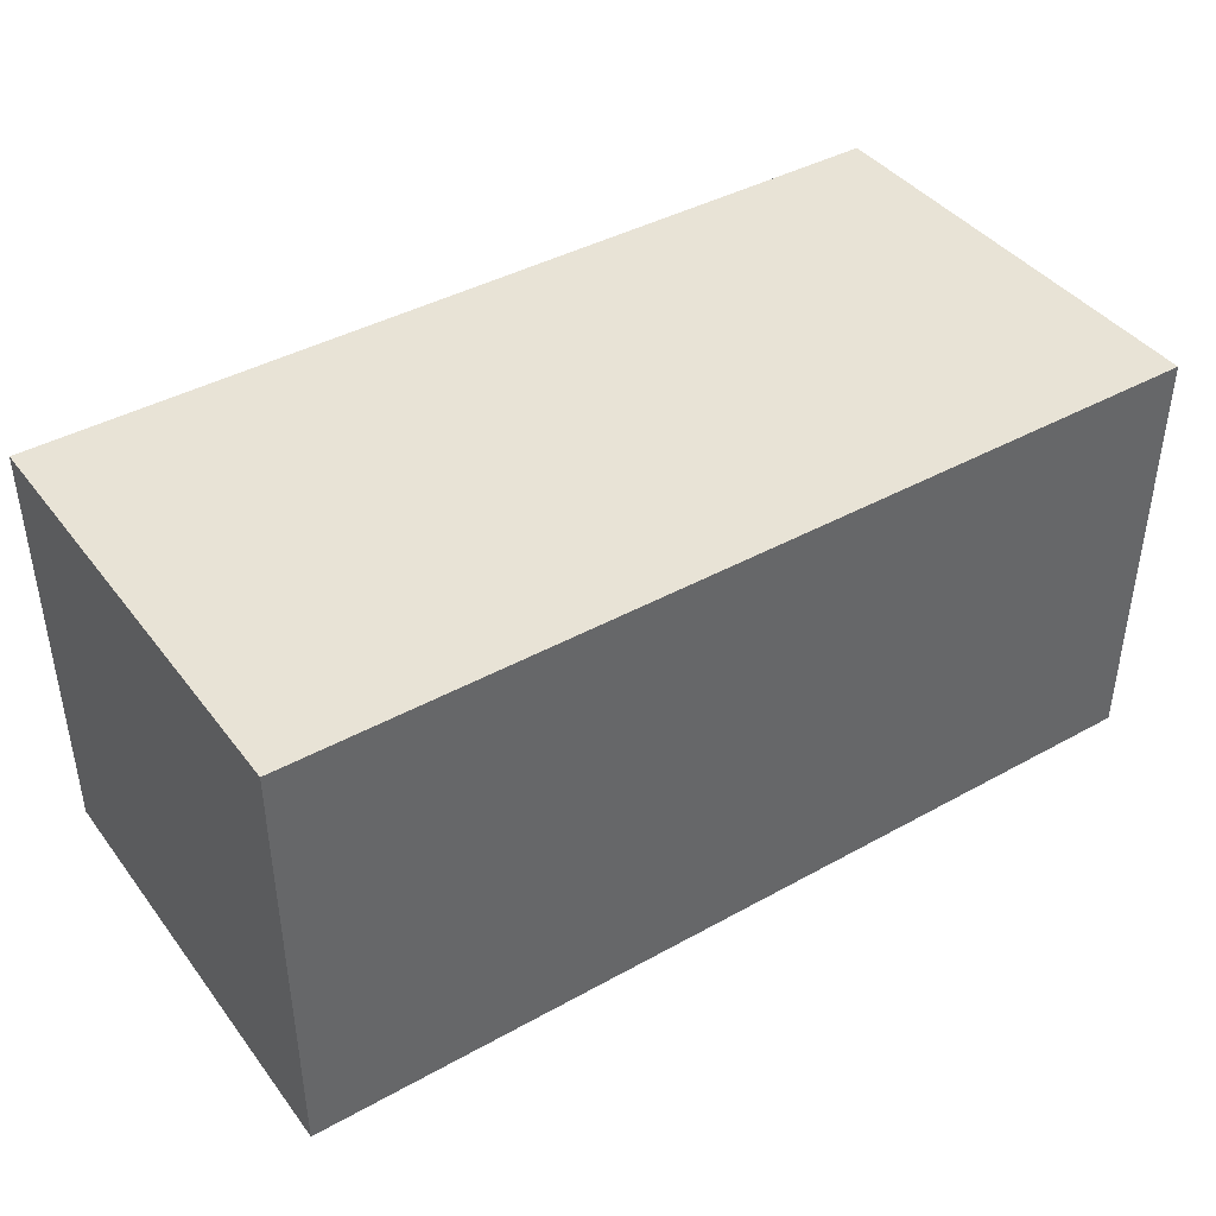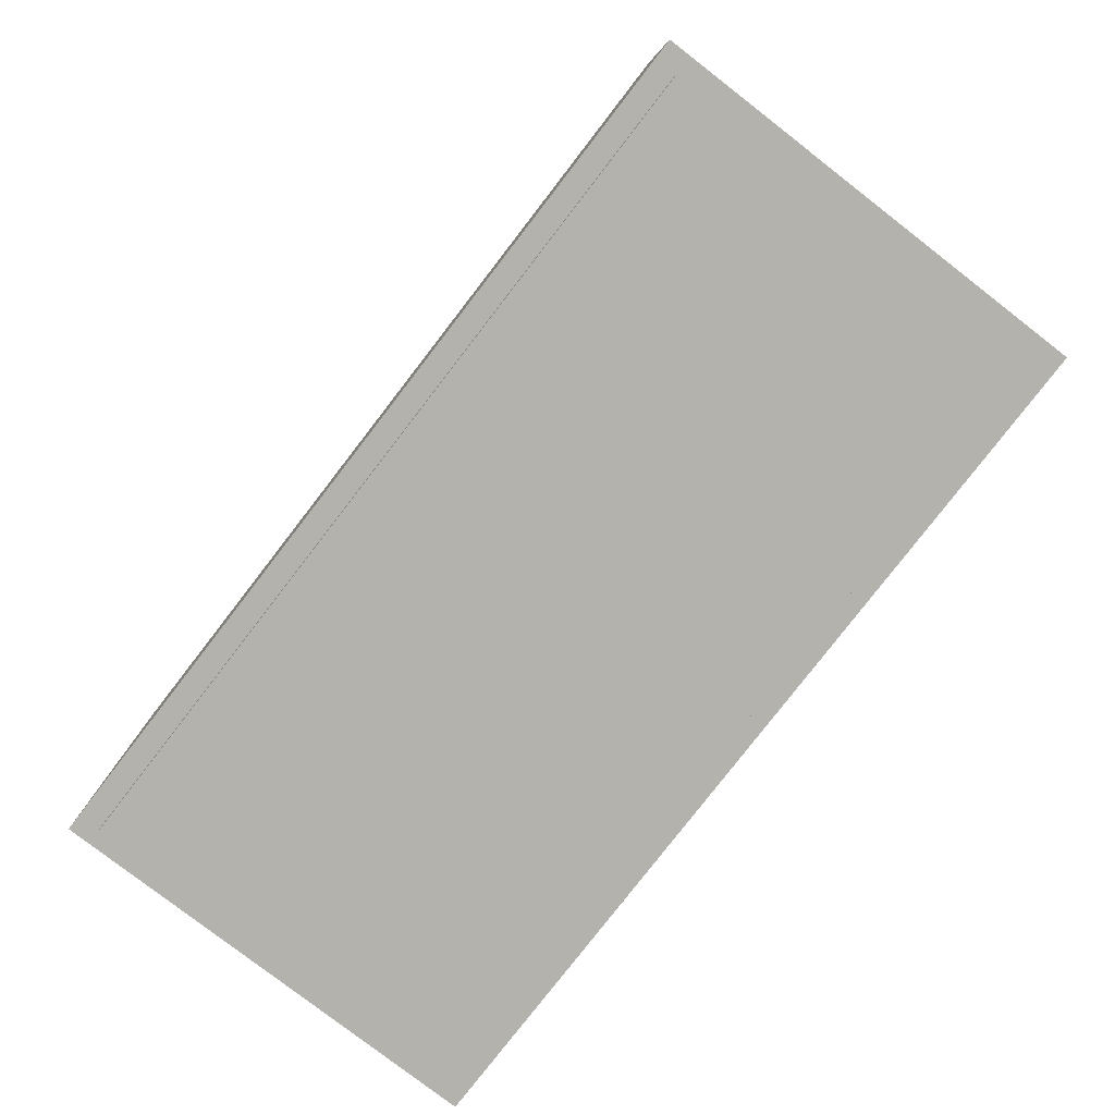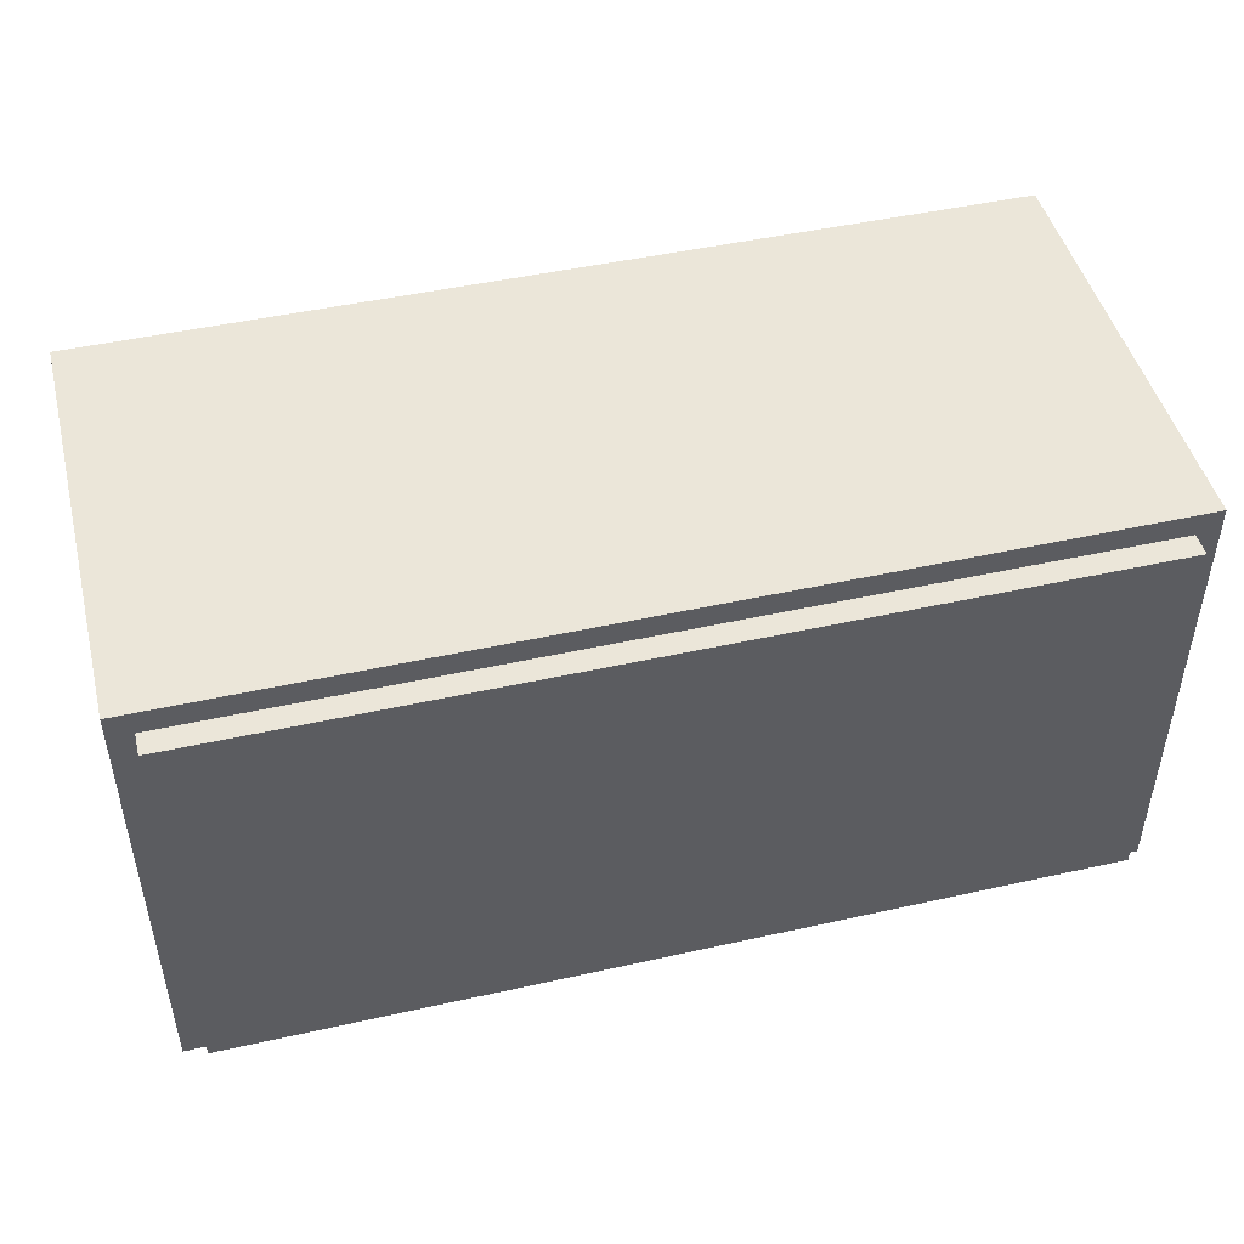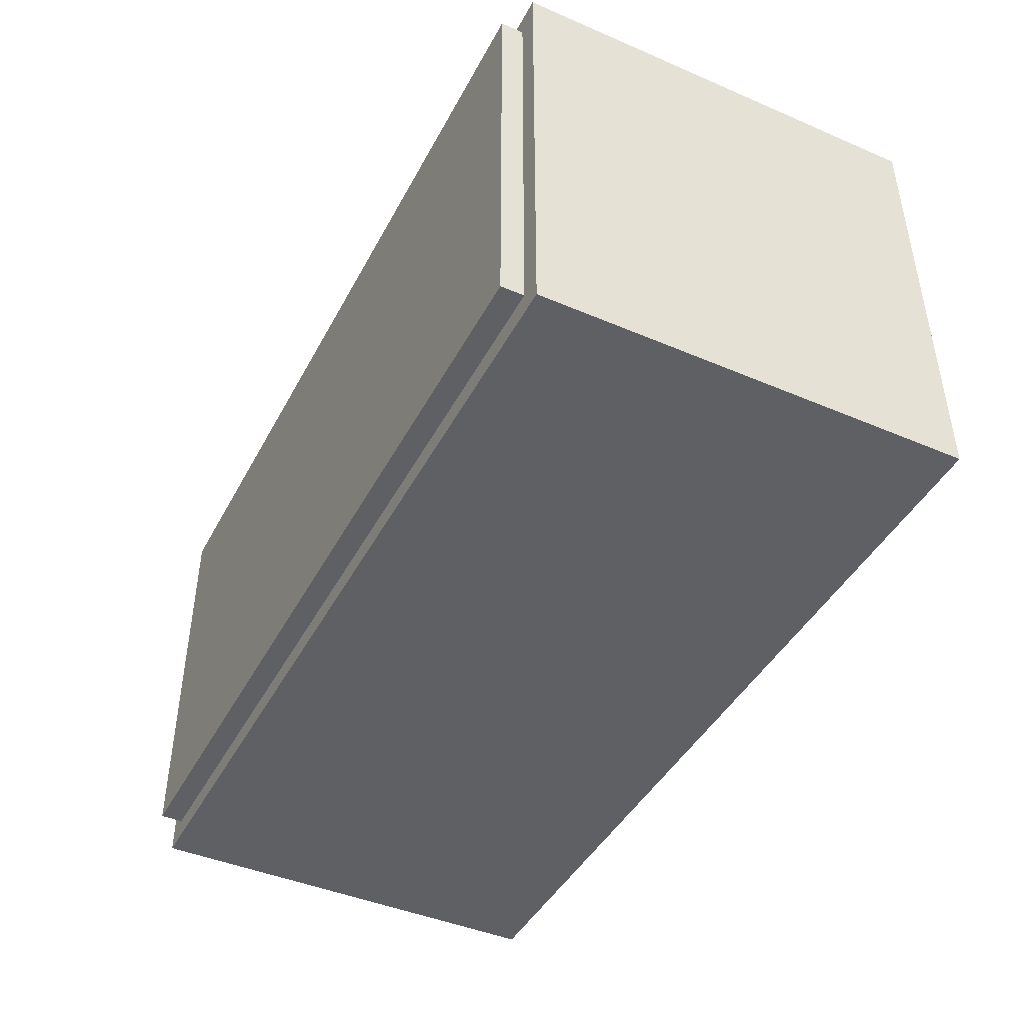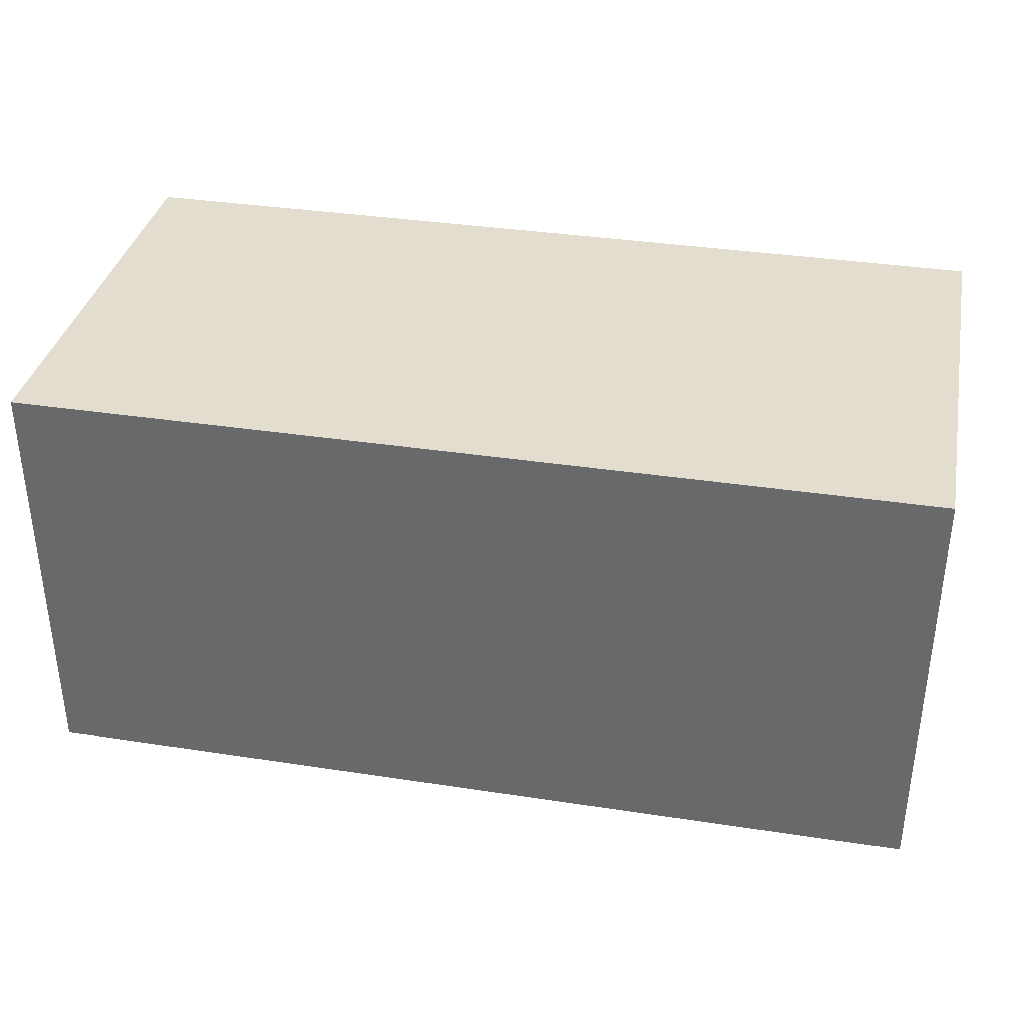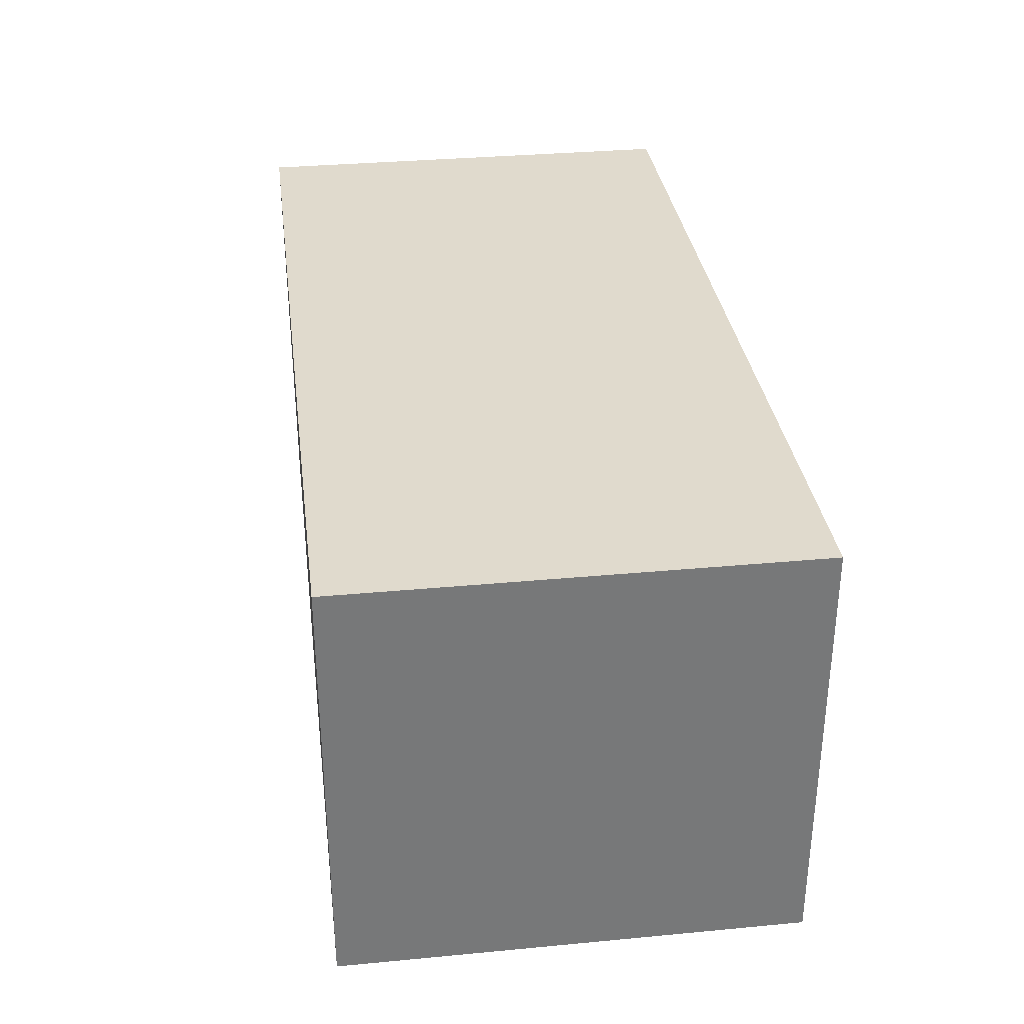
<metadata>
{"format":"obj","ext":"obj","renderer":"f3d","projection":"perspective","resolution":1024,"background":"white","views":[{"elev":41.4,"azim":146.1,"up":"+Y"},{"elev":-79.5,"azim":-127.7,"up":"+Y"},{"elev":47.2,"azim":-14.2,"up":"+Z"},{"elev":-44.0,"azim":63.4,"up":"+Z"},{"elev":35.6,"azim":11.4,"up":"+Y"},{"elev":33.0,"azim":82.6,"up":"+Y"}]}
</metadata>
<code>
o Bush-01
v -4 0.2 -2
v -3.8 -0 1.8
v 3.8 -0 1.8
v 3.8 0 -1.8
v 3.8 0.2 1.8
v 3.8 0.2 -1.8
v -4 4 2
v -3.8 0.2 -1.8
v -3.8 0 -1.8
v -3.8 0.2 1.8
v 4 0.2 2
v -4 0.2 2
v 4 0.2 -2
v 4 4 2
v -4 4 -2
v 4 4 -2
f 15 13 1
f 14 13 16
f 15 12 7
f 14 12 11
f 6 11 5
f 9 10 8
f 16 7 14
f 6 3 4
f 3 9 4
f 10 12 1
f 6 9 8
f 10 3 5
f 15 16 13
f 14 11 13
f 15 1 12
f 14 7 12
f 6 13 11
f 9 2 10
f 16 15 7
f 6 5 3
f 3 2 9
f 10 5 11
f 1 13 6
f 1 6 8
f 10 11 12
f 1 8 10
f 6 4 9
f 10 2 3

</code>
